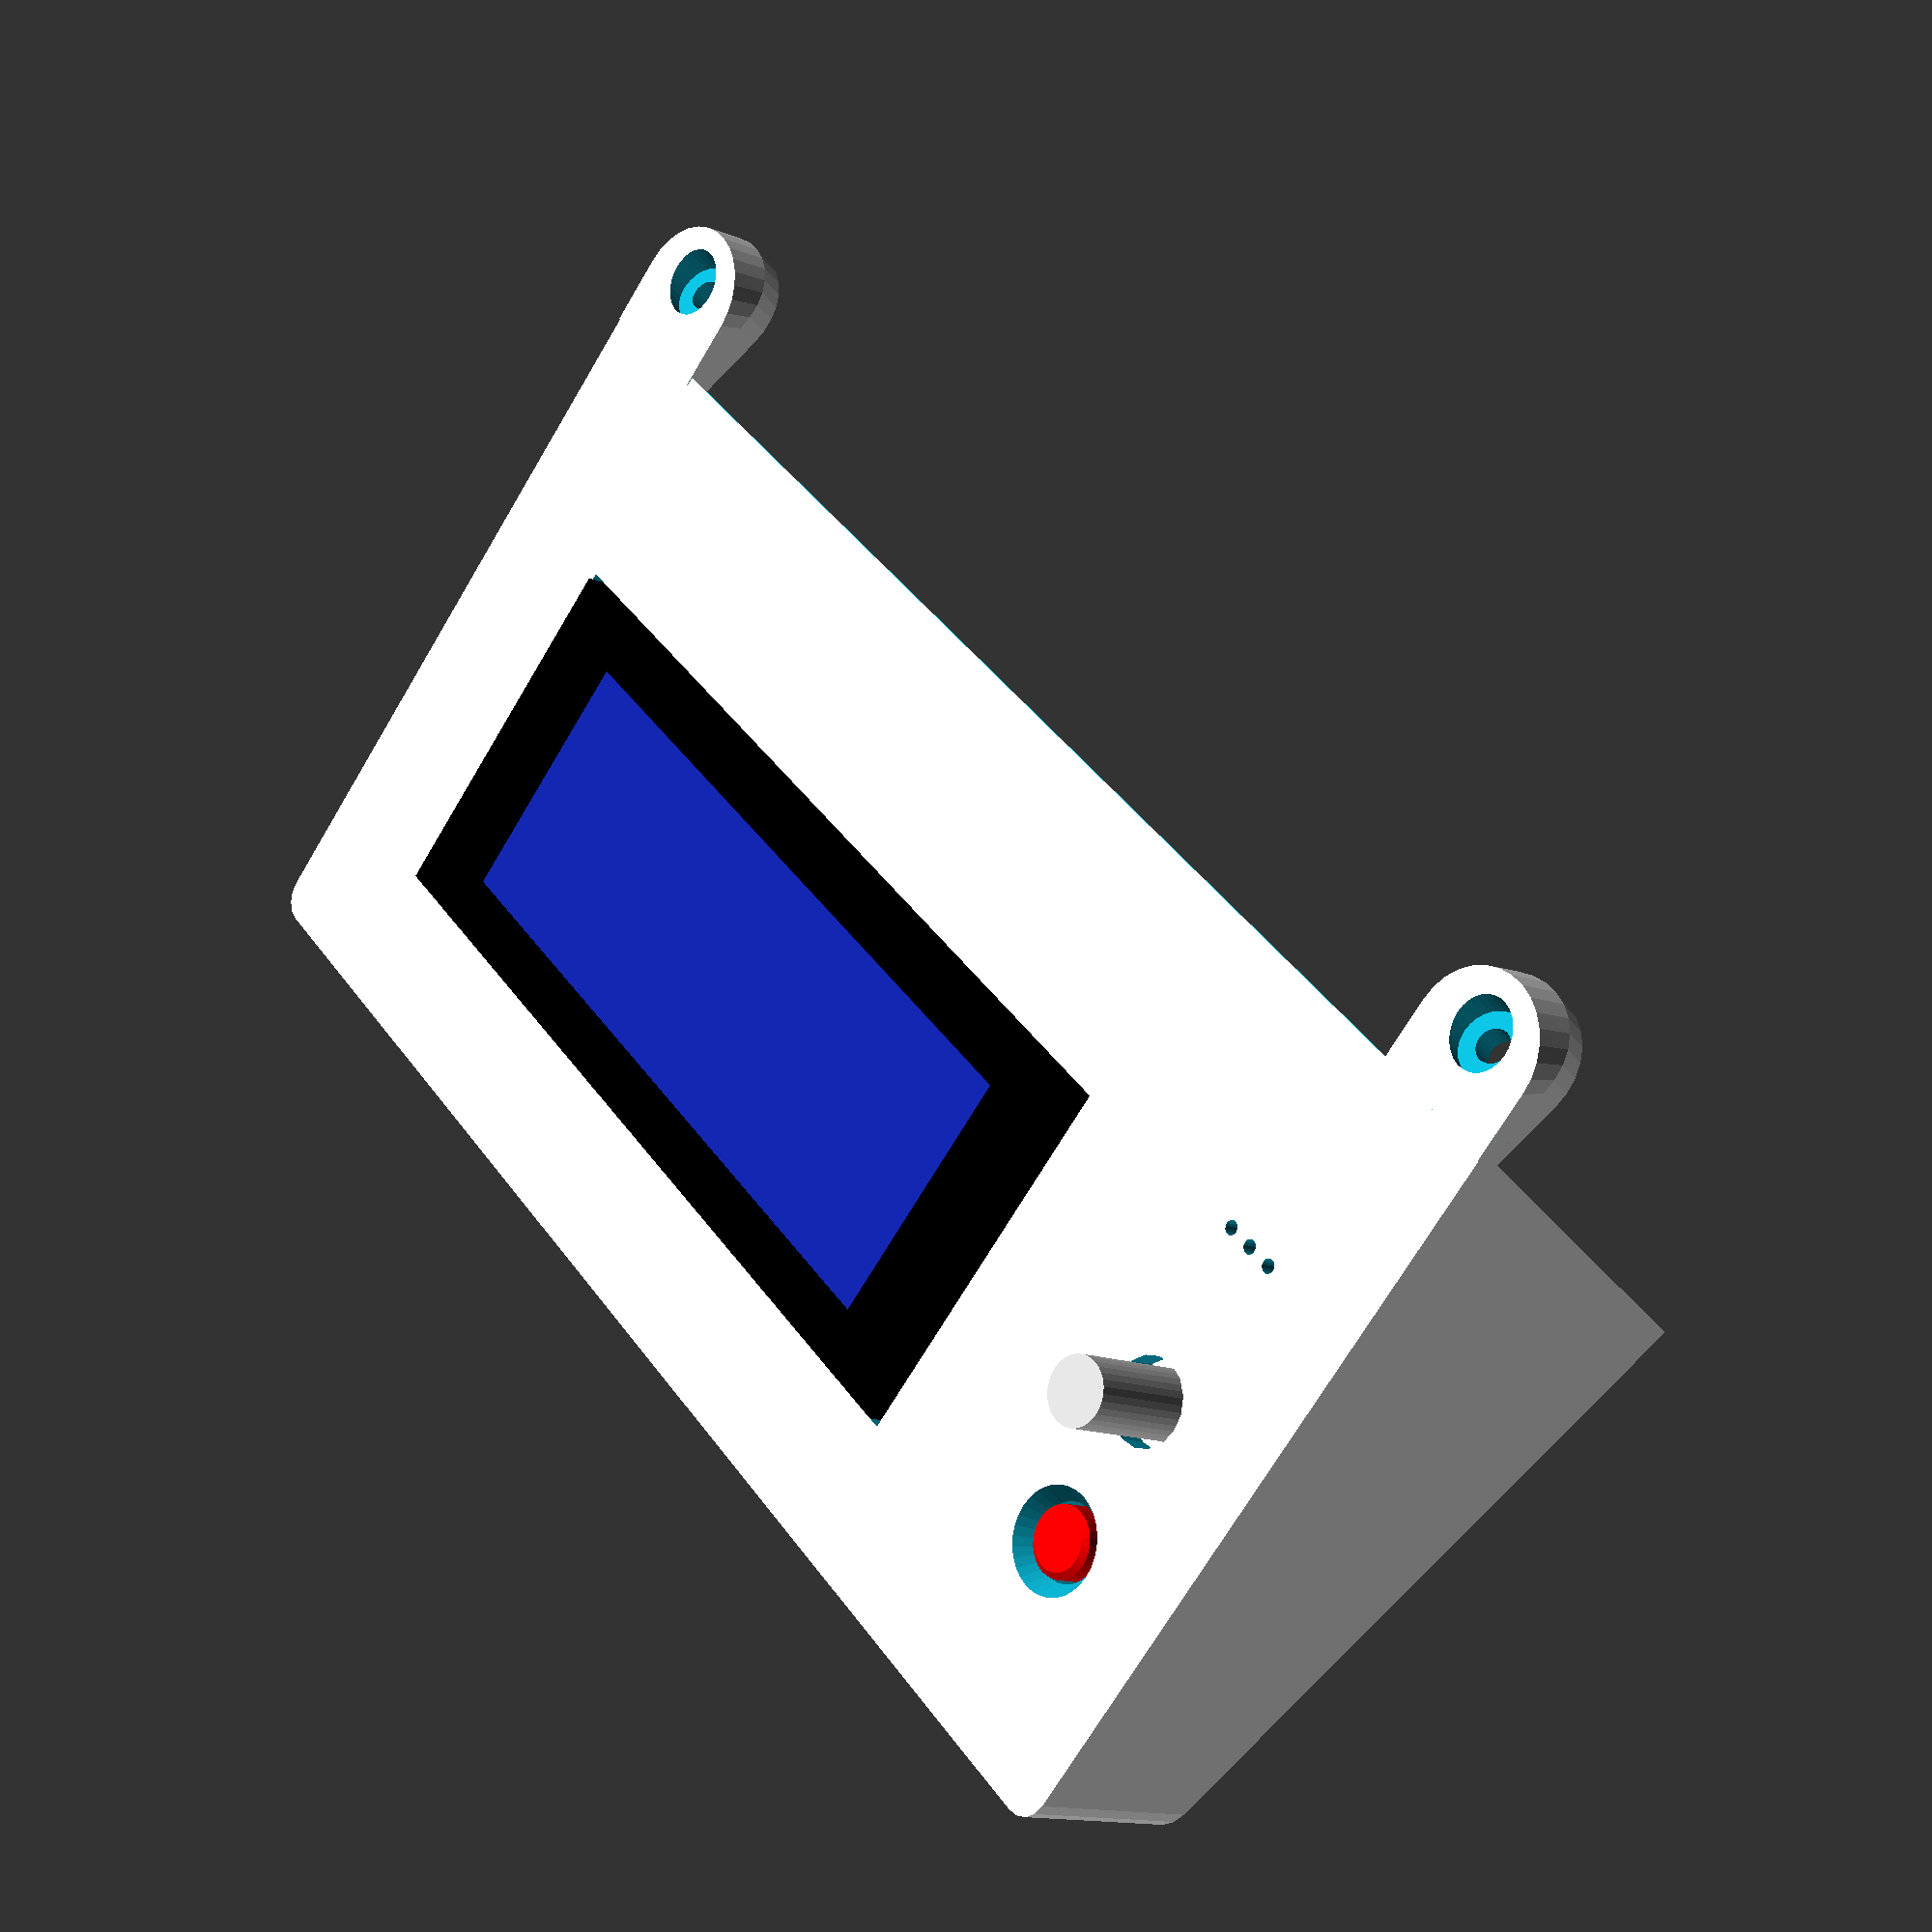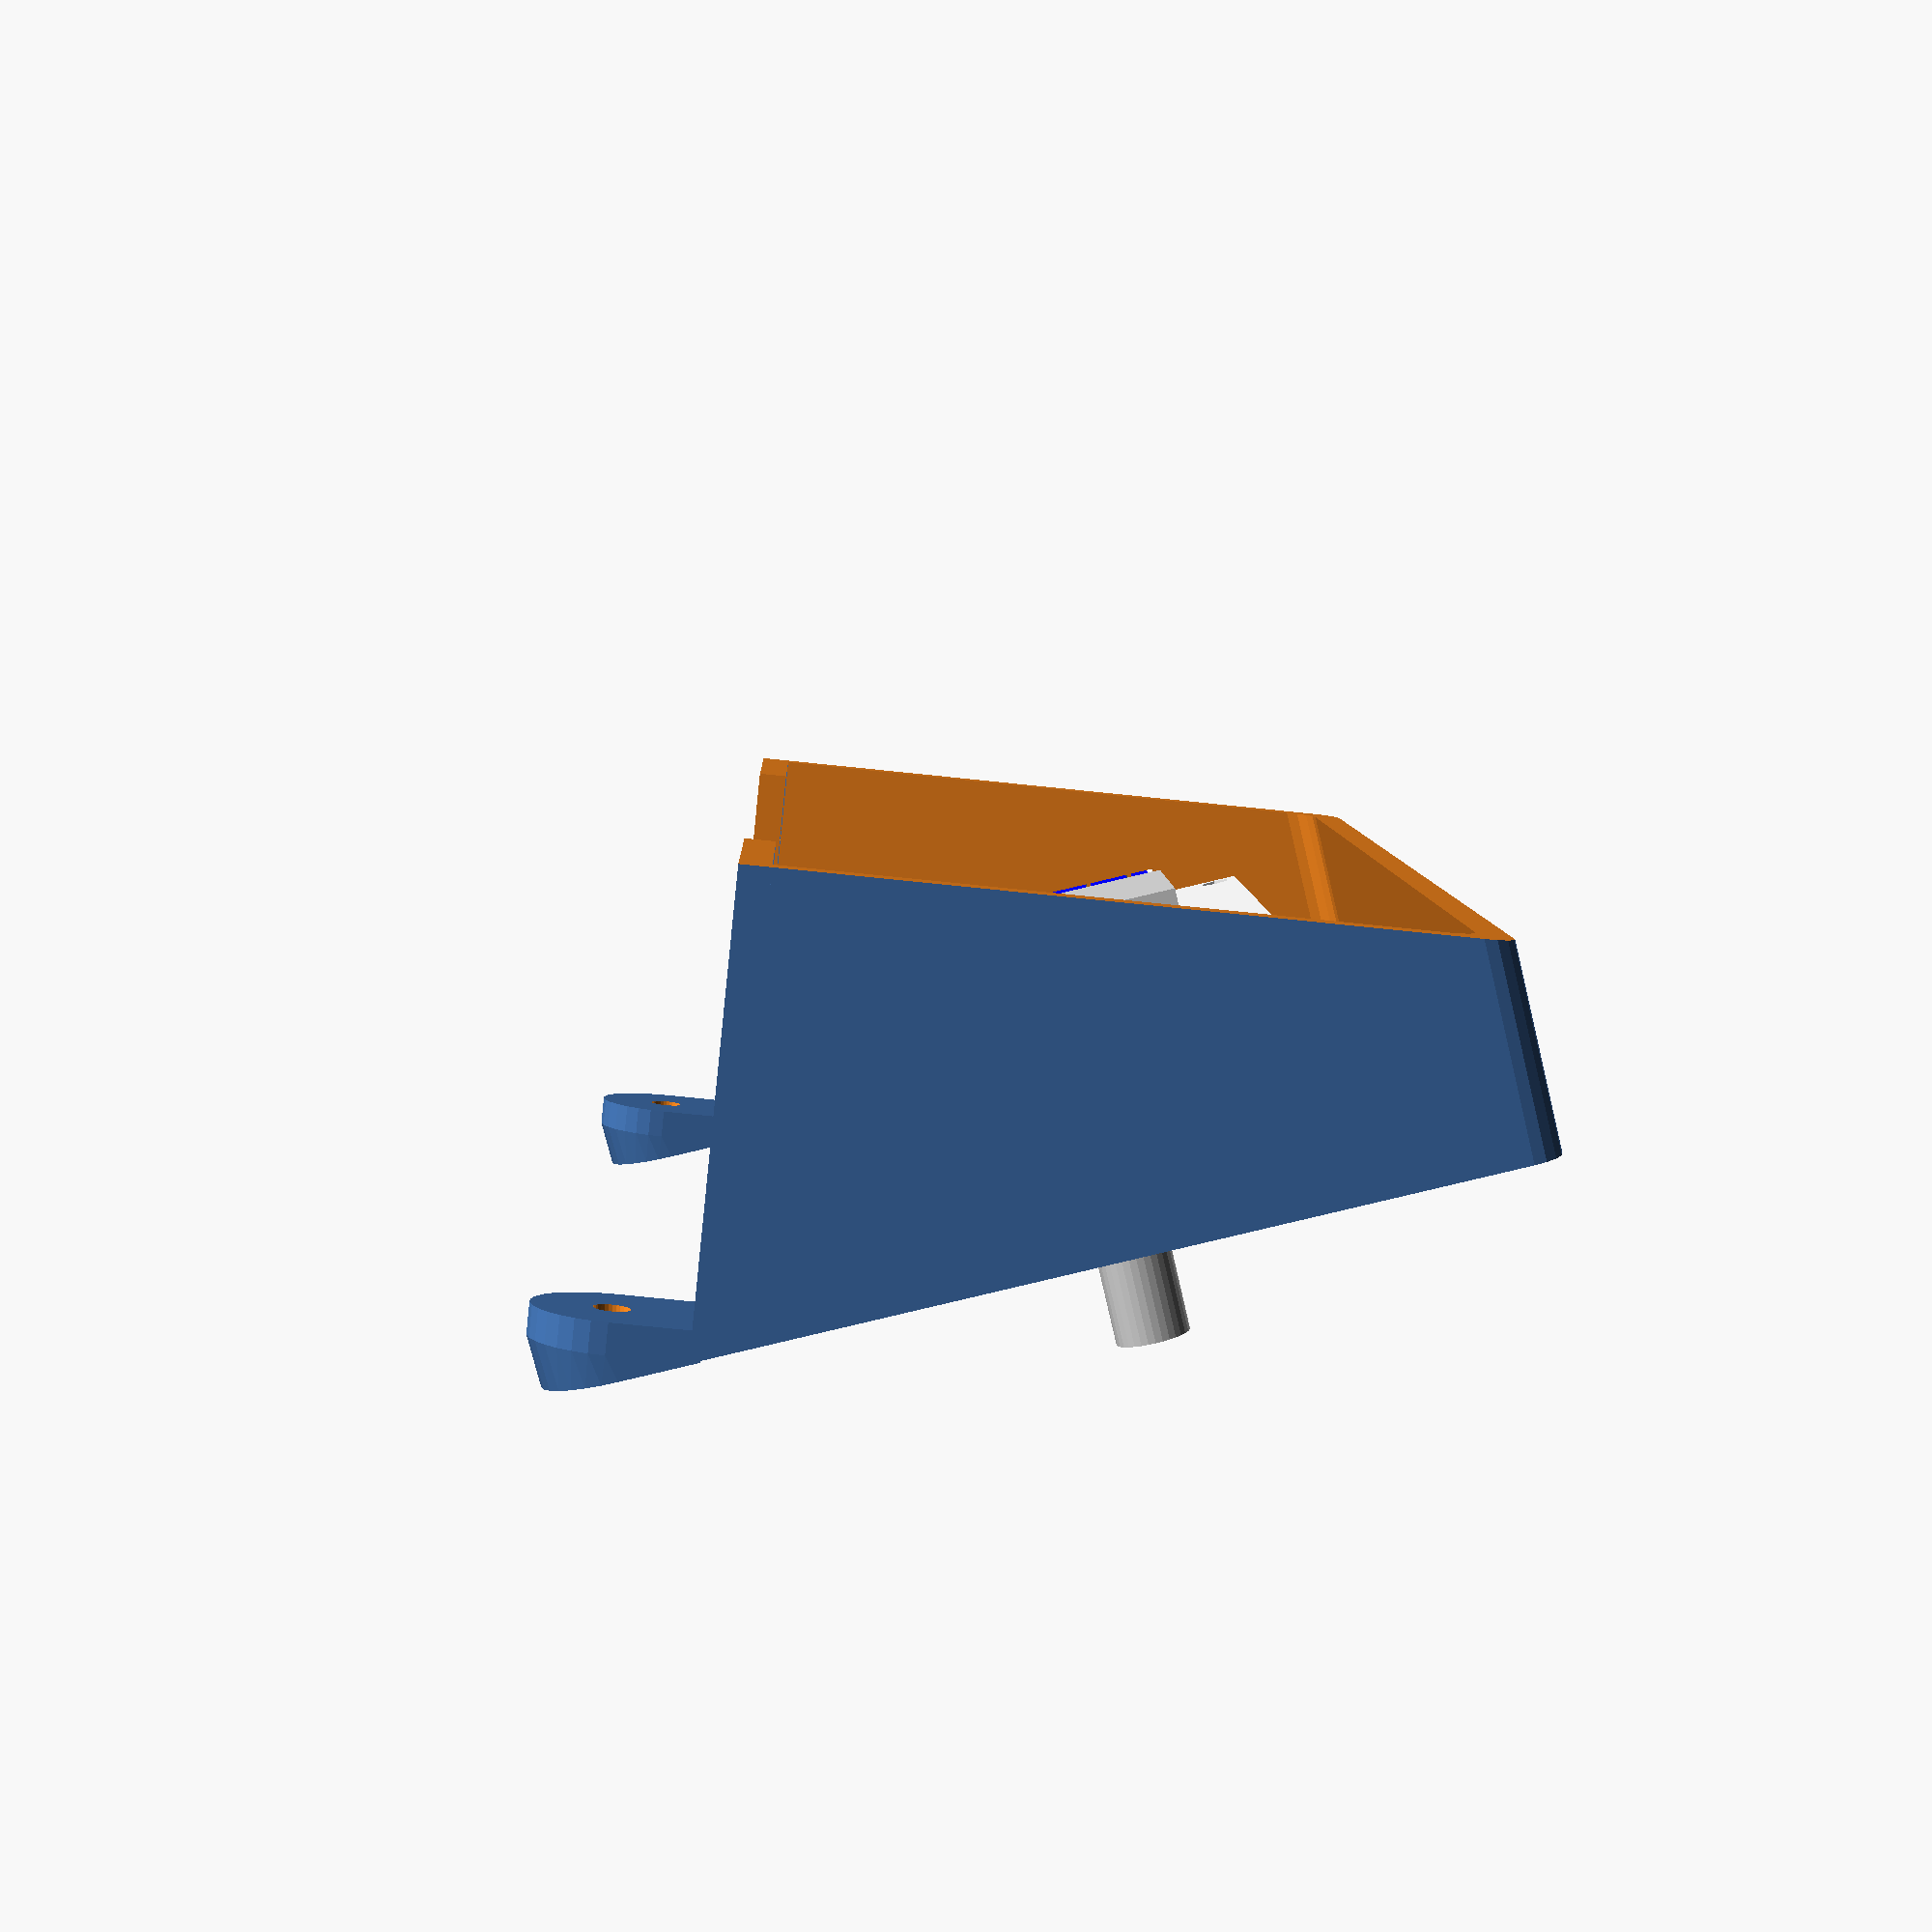
<openscad>
/***************************************************************************
// RepRapDiscount LCD box with mount for Kossel Mini
// Licence: CC BY-SA 3.0, http://creativecommons.org/licenses/by-sa/3.0/
// Author: Dominik Scholz <schlotzz@schlotzz.com> and contributors
// visit: http://www.schlotzz.com

// Updated by DavidTre07 (https://github.com/DavidTre07)
// Added a fixation on top
***************************************************************************/

// - Taille des montants - Size of extrusion
Extrusion_Size=15; //[15:1:25]

/* [Hidden] */
// - Epaisseur de la fixation - Fixation thickness
Fixation_Thickness=3;
// - Largeur de la fixation - Fixation Width
Fixation_Width=15; //Should be =< Extrusion_Size

// avoid openscad artefacts in preview
epsilon = 0.05;

// Increase this if your slicer or printer make holes too tight.
extra_radius = 0.1;

// Major diameter of metric 3mm thread.
m3_major = 2.85;
m3_radius = m3_major / 2 + extra_radius;
m3_wide_radius = m3_major / 2 + extra_radius + 0.2;


//Fixation
module fixation()
{
    difference() {
        hull() {
            cube([Fixation_Width,Extrusion_Size/2,Fixation_Thickness],center=false); //Fixation en bas (angle droit)
            translate([Fixation_Width/2,Extrusion_Size/2,0]) {
                cylinder($fs=0.01,h=Fixation_Thickness,d=Fixation_Width,center=false);
            }
            rotate([19,0,0]) { //Fixation en haut (continuité face avant)
                translate([0,0,0])
                    cube([Fixation_Width,Extrusion_Size/2,Fixation_Thickness],center=false);
                translate([Fixation_Width/2,Extrusion_Size/2,0])
                    cylinder($fs=0.01,h=Fixation_Thickness,d=Fixation_Width,center=false);
            }
        }
        translate([Fixation_Width/2,Extrusion_Size/2,-epsilon]) { //Trou
            cylinder($fs=0.01,h=20,d=3.5,center=false); //Trou normal
            translate([0,0,Fixation_Thickness])
                cylinder($fs=0.01,h=20,d=7,center=false); //Trou pour tete vis
        }
    }
}

// rounded rectangle
module roundedRectangle(size = [1, 1, 1], r = 1, center = false, $fn = 16)
{
	translate(center ? [0, 0, 0] : (size / 2))
	hull()
	{
		for (x = [-size[0] / 2 + r, size[0] / 2 - r])
			for (y = [-size[1] / 2 + r, size[1] / 2 - r])
				translate([x, y, 0])
					cylinder(r = r, h = size[2], center = true);
	}
}


// mainboard
module panel_mainboard()
{
	size = [150, 55, 1.75];
	hole_offsets= [
		[2.5, 2.5, 0],
		[size[0] - 2.5, 2.5, 0],
		[2.5, size[1] - 2.5, 0],
		[size[0] - 2.5, size[1] - 2.5, 0]
	];

	speaker_radius = 11.75 / 2;
	speaker_height = 9.5;
	speaker_offset = [136.25, 44, 0];

	encoder_size = [12.25, 12.25, 4.5];
	encoder_radius = 7 / 2;
	encoder_height = 24.5;
	encoder_offset = [138, 25.25, 0];

	stop_size = [6, 6, 4.25];
	stop_offset = [136.5, 8, 0];


	// board
	color("white")
	difference()
	{
		cube(size);

		for (a = hole_offsets)
			translate(a - [0, 0, epsilon])
				cylinder(r = m3_wide_radius, h = size[2] + 2 * epsilon);
	}

	// piezo speaker
	color("grey")
	translate(speaker_offset + [0, 0, size[2]])
		cylinder(r = speaker_radius, h = speaker_height, $fn = 32);

	// rotary encoder
	color("grey")
	translate(encoder_offset + [0, 0, size[2] + encoder_size[2] / 2])
		cube(encoder_size, center = true);
	color("lightgrey")
	translate(encoder_offset + [0, 0, size[2]])
		cylinder(r = encoder_radius, h = encoder_height, $fn = 32);

	// emergency stop button
	color("grey")
	translate(stop_offset + [0, 0, size[2] + stop_size[2] / 2])
		cube(stop_size, center = true);

	// lcd board
	translate([14, -8, size[2] + 4.25])
	panel_lcdboard();

	// sd card slot
	translate([0, 8.5, -2.75])
	panel_sdcard();
}


// lcd board
module panel_lcdboard()
{
	size = [98, 60, 1.5];
	
	lcd_size = [97.5, 40, 9.5];
	lcd_offset = [0, 10, 0];

	// board
	color("green")
	cube(size);

	// lcd module
	color("black")
	translate(lcd_offset + [0, 0, size[2]])
		cube(lcd_size);

	color([.1, .2, 1, 0.7])
	translate(lcd_offset + [10, 6, size[2] + epsilon])
		cube(lcd_size - [20, 12, 0]);
}


// sd card slot
module panel_sdcard()
{
	size = [25.75, 26.75, 2.75];
	
	card_size = [32, 24, 2.25];
	card_offset = [-10.5, 1.375, 0.25];

	// slot
	color("lightgrey")
	cube(size);

	// sd card
	color("blue")
	translate(card_offset)
		cube(card_size);
}


// stop button
module panel_button(r = 4, delta = 4)
{
	cylinder(r = r + 1, h = 1, $fn = 32);
	translate([0, 0, 1])
		cylinder(r = r - 0.35, h = 7.5, $fn = 32);
	translate([0, 0, 8.5])
		cylinder(r1 = r - 0.35, r2 = r - 1, h = .5, $fn = 32);

	for (a = [[-r - delta, 0, 0], [r + delta, 0, 0]])
		translate(a)
			difference()
			{
				cylinder(r = 2.5, h = 1, $fn = 16);
				cylinder(r = 1.5, h = 10, $fn = 16, center = true);
			}
	
	translate([0, 0, 0.5])
		cube([1.5, 2 * (r + 2), 1], center = true);

	translate([-r - delta, -r / 2 - 2, 0.5])
		cube([1.5, r, 1], center = true);

	translate([r + delta, r / 2 + 2, 0.5])
		cube([1.5, r, 1], center = true);

	translate([-0.75, r + 1.5, 0])
		cube([2 * r + 1.5, 1.5, 1]);

	translate([-0.75 - 2 * r, -r - 3, 0])
		cube([2 * r + 1.5, 1.5, 1]);
	
}

// lcd box
module panel_lcd_box()
{
	inner_size = [150, 73, 20];
	padding = [1, 3, 0];
	borders = [3, 3, 3]; // was [2, 2, 2]
	border_radius = 3;

	lcd_offset = [13.5, 9.5, 0];
	lcd_size = [98.5, 41, 30];

	speaker_radius = .75;
	speaker_offset = [138, 51.75, 0];
	speaker_delta = [
		[-3, 0, 0],
		[ 0, 0, 0],
		[ 3, 0, 0]
	];

	encoder_radius = 7 / 2 + 1;
	encoder_offset = [138, 33.25, 0];

	stop_radius = 4;
	stop_offset = [138, 16.25, 0];

	mounting_offsets = [
		[2.5, 2.5, 0],
		[147.5, 2.5, 0],
		[2.5, 52.5, 0],
		[147.5, 52.5, 0]
	];

	// display panel
	%translate([0, 8, 7])
		panel_mainboard();

	difference()
	{

        translate(-borders - padding - [0, 0, 25])
        roundedRectangle(inner_size + 2 * padding + 2 * borders + [0, 0, 25], r = border_radius, center = false);
		// inner space
		translate(-padding - [0, 0, 25 + epsilon])
			roundedRectangle(inner_size + 2 * padding + [0, 0, 25], r = border_radius, center = false);

		// lcd hole
		translate(lcd_offset)
			cube(lcd_size);

		// speaker holes
		for (a = speaker_delta)
			translate(speaker_offset + a)
				cylinder(r = speaker_radius, h = 30, $fn = 16);

		// encoder hole
		translate(encoder_offset)
			cylinder(r = encoder_radius, h = 30, $fn = 16);

		// stop hole
		translate(stop_offset + [0, 0, inner_size[2] - 2 * epsilon])
			cylinder(r = stop_radius, h = borders[2] + 4 * epsilon, $fn = 32);
		translate(stop_offset + [0, 0, inner_size[2] + borders[2] - 2 - 2 * epsilon])
			cylinder(r1 = stop_radius, r2 = stop_radius + 1.5, h = 2 + 4 * epsilon, $fn = 32);

		// sd card
		translate([-10, 17.25, 4]) // was 1
			difference()
			{
				cube([30, 25.25, 3.25]);
				for (a = [0, 5, 10, 15, 20, 25])
				translate([0, a - 2.25, 0])
					cube([20, .5, 6]);
			}
	}

	// mounting cylinders
	for (a = mounting_offsets)
		translate(a + [0, 8, 8.75]) // was 6.75
			difference()
			{
				cylinder(r = 3.75, h = 11.25, $fn = 16); // was 13.25
				translate([0, 0, -epsilon])
					cylinder(r = m3_radius, h = 10, $fn = 16);
			}

	// stop button
	translate(stop_offset + [0, 0, 14.5]) // was 12.5
		difference()
		{
			union()
			{
				cylinder(r = stop_radius + 1.5, h = 5.5, $fn = 32); // was 7.5
				translate([-stop_radius - 4.2, 0, 0])
					cylinder(r = 2.5, h = 5.5, $fn = 32);
				translate([stop_radius + 4.2, 0, 0])
					cylinder(r = 2.5, h = 5.5, $fn = 32);
			}
			translate([0, 0, -epsilon])
				cylinder(r = stop_radius, h = 5.5 + 2 * epsilon, $fn = 32);
			translate([-stop_radius - 4, 0, -epsilon])
				cylinder(r = .75, h = 5.5, $fn = 32);
			translate([stop_radius + 4, 0, -epsilon])
				cylinder(r = .75, h = 5.5, $fn = 32);


		}

	%color("red")
	translate(stop_offset + [0, 0, 13.5])
		panel_button();
}


// kossel mounted box
module kossel_lcd_box()
{

	size = [158, 3, 43.75];
	holes = [
		[20, 0, 7.5],
		[20, 0, size[2] - 7.5],
		[size[0] - 20, 0, 7.5],
		[size[0] - 20, 0, size[2] - 7.5],
	];
	radius = 71;

	//Adding the fixation
    translate([0,size[1],43.5-Fixation_Thickness/2])
        fixation();
    translate([size[0]-15,size[1],43.5-Fixation_Thickness/2])
        fixation();
    difference()
	{
		union()
		{
			cube(size);
		
			translate([4, -60, -1])
				rotate([19, 0, 0])
					panel_lcd_box();
		}

		// cut off top
		translate([-10, -10, 45])
			cube([size[0] + 20, 20, 20]);

		// cut off bottom
		translate([-50, -200, -200 + epsilon])
			cube([300, 300, 200]);

		// cut off back
		translate([-10, 3, 0])
			cube([180, 50, 50]);

		// hole for data cables
		translate([30, -epsilon, 0])
			cube([size[0] - 60, 10, size[2] - 15]);

		// mounting holes				
		for (a = holes)
			translate(a)
				rotate([90, 0, 0])
					cylinder(r = m3_wide_radius, h = 10, center = true, $fn = 16);
	}
}

rotate([180-19, 0, 0])
	kossel_lcd_box();
//panel_lcd_box();

//panel_button();

</openscad>
<views>
elev=192.8 azim=316.4 roll=317.5 proj=p view=solid
elev=263.8 azim=268.4 roll=166.9 proj=p view=wireframe
</views>
